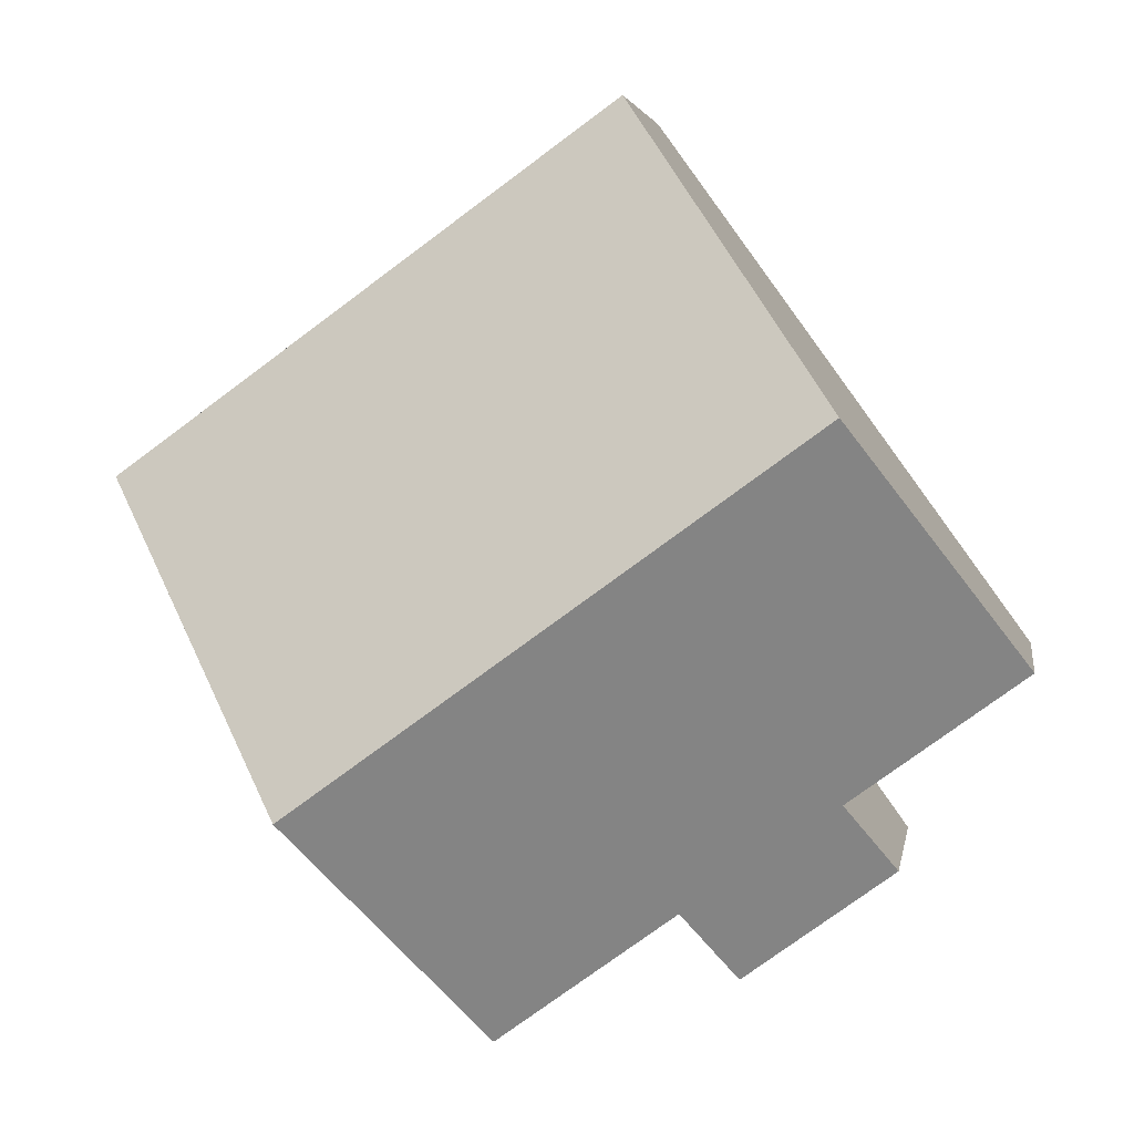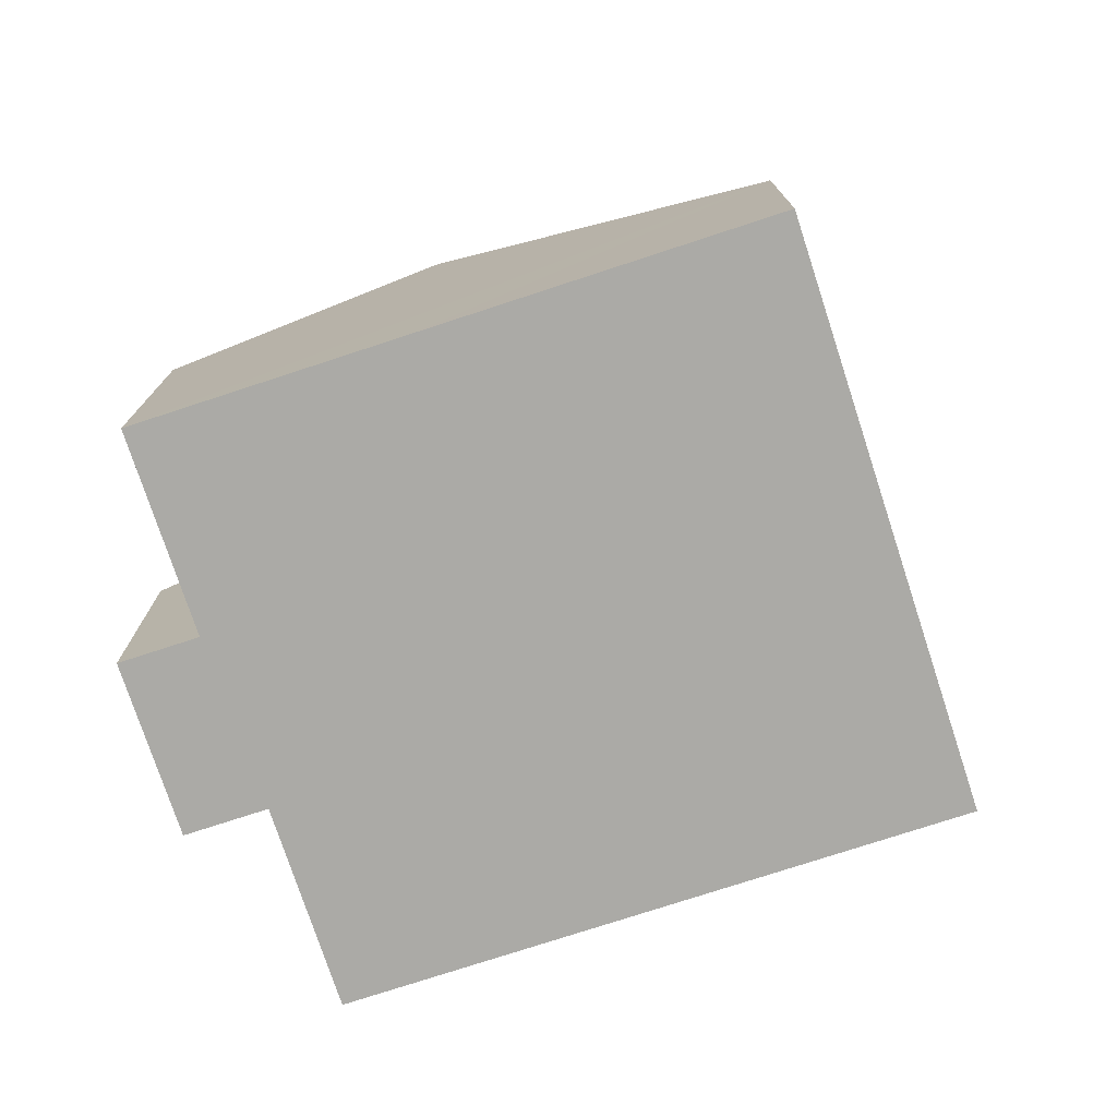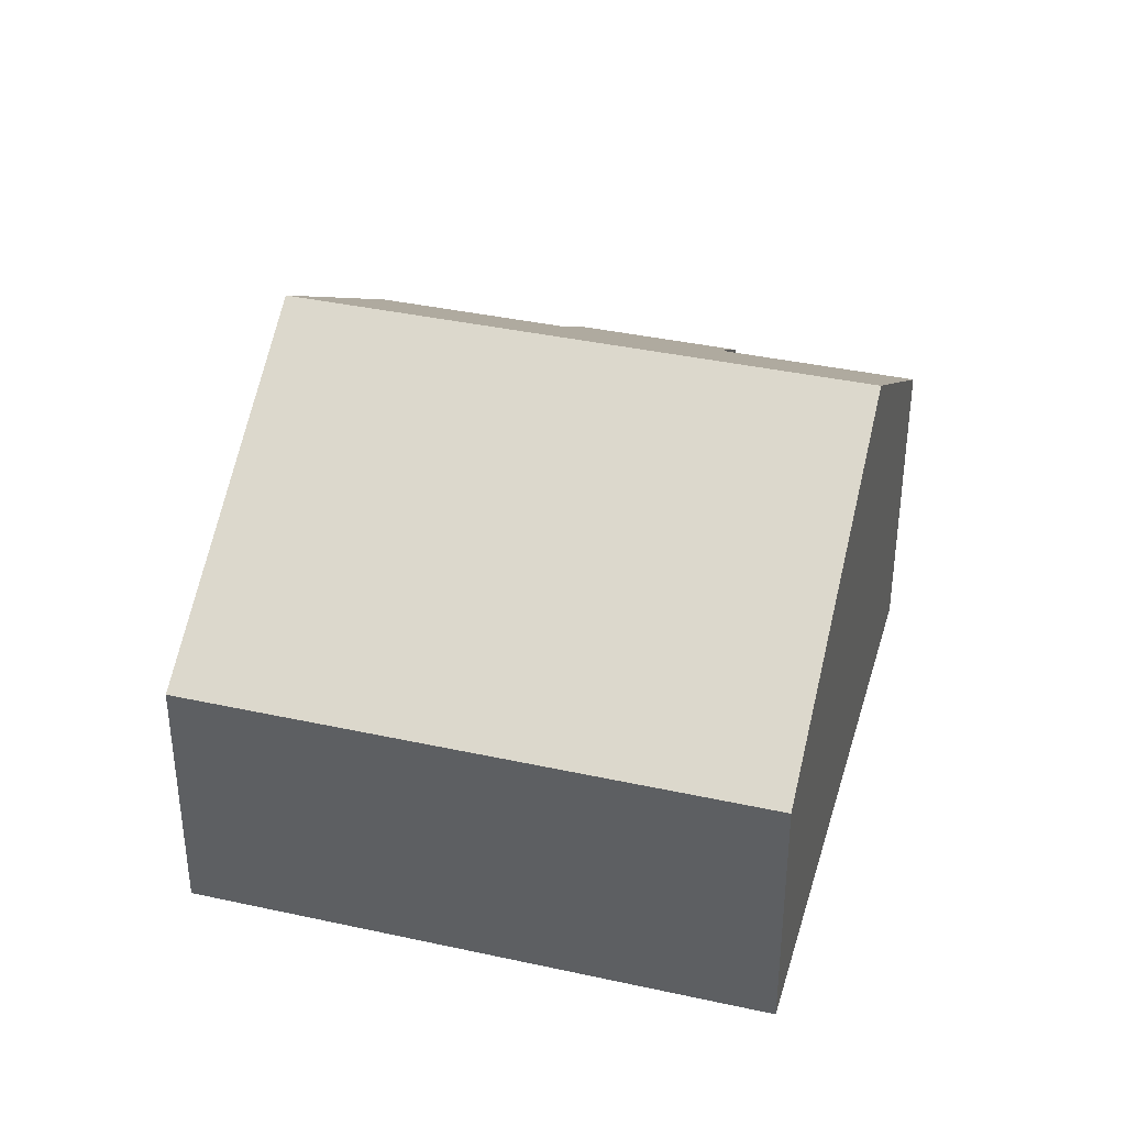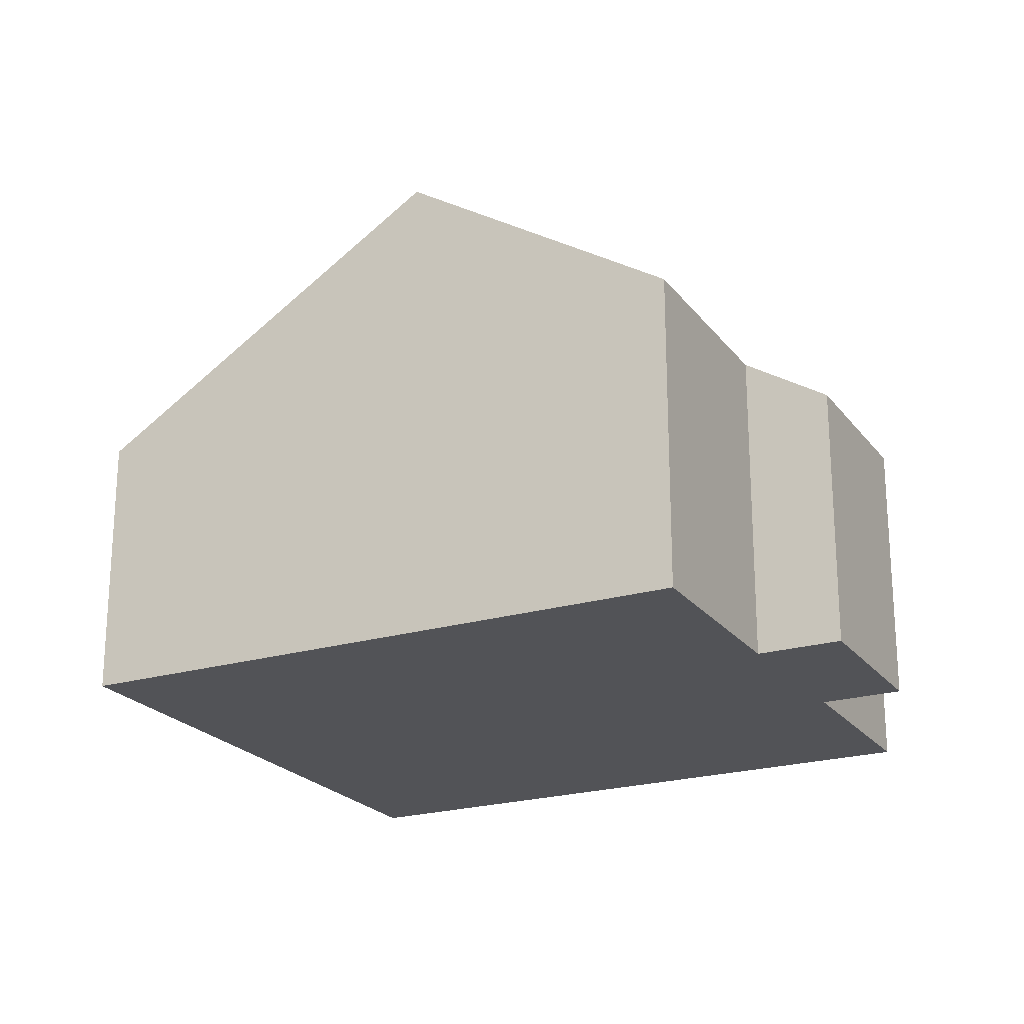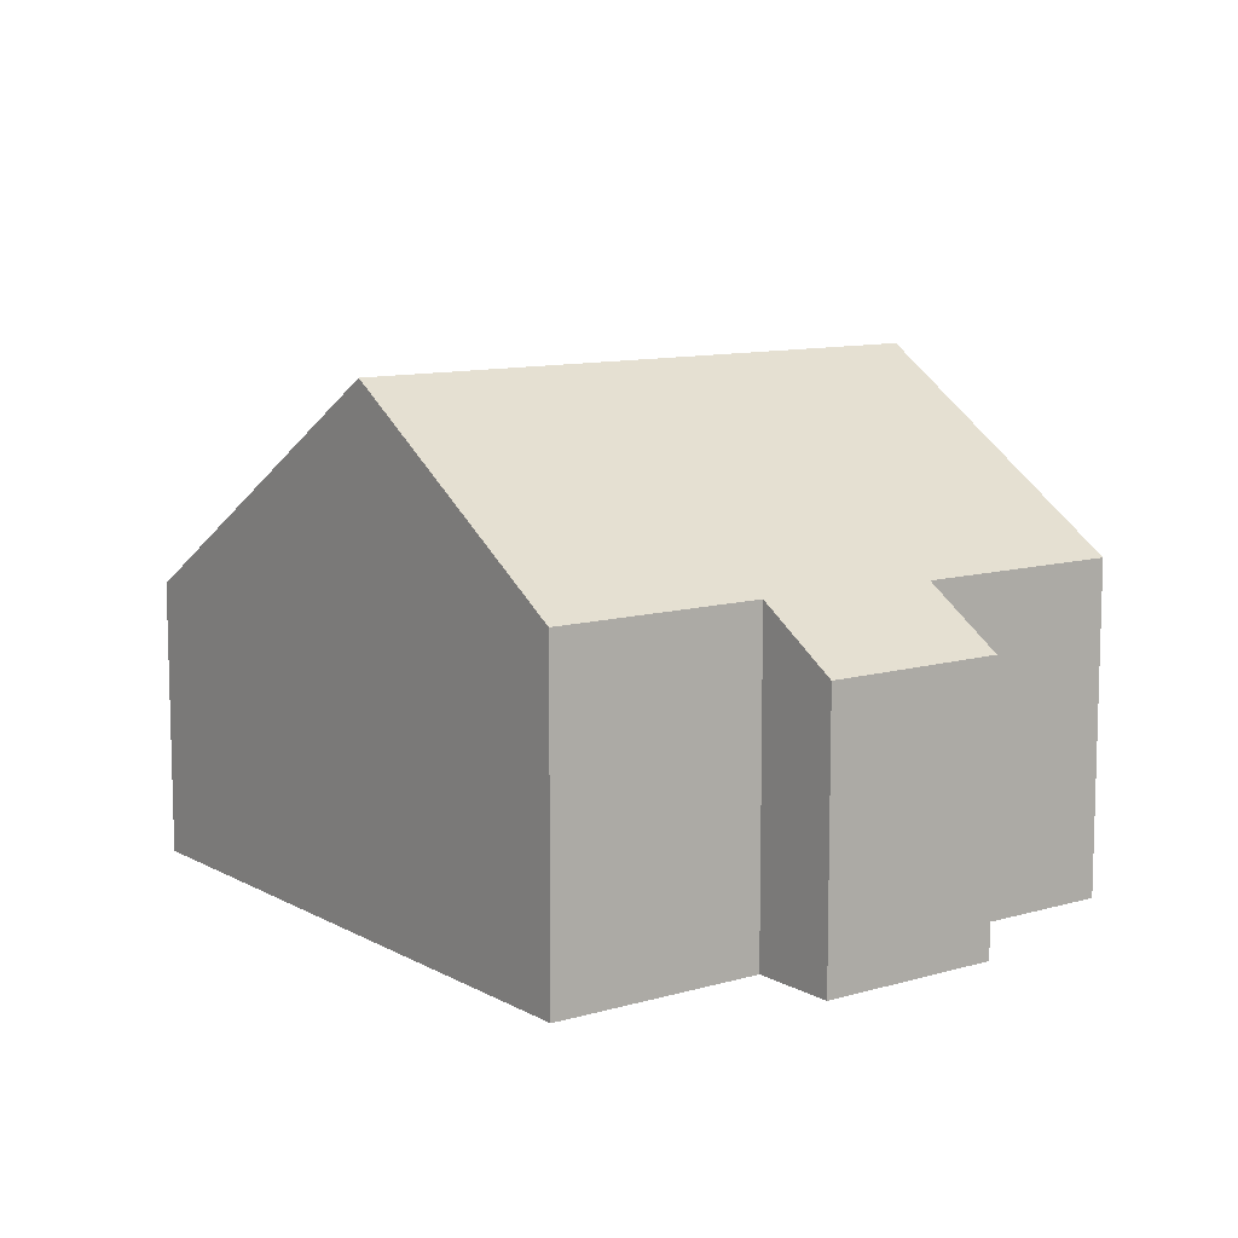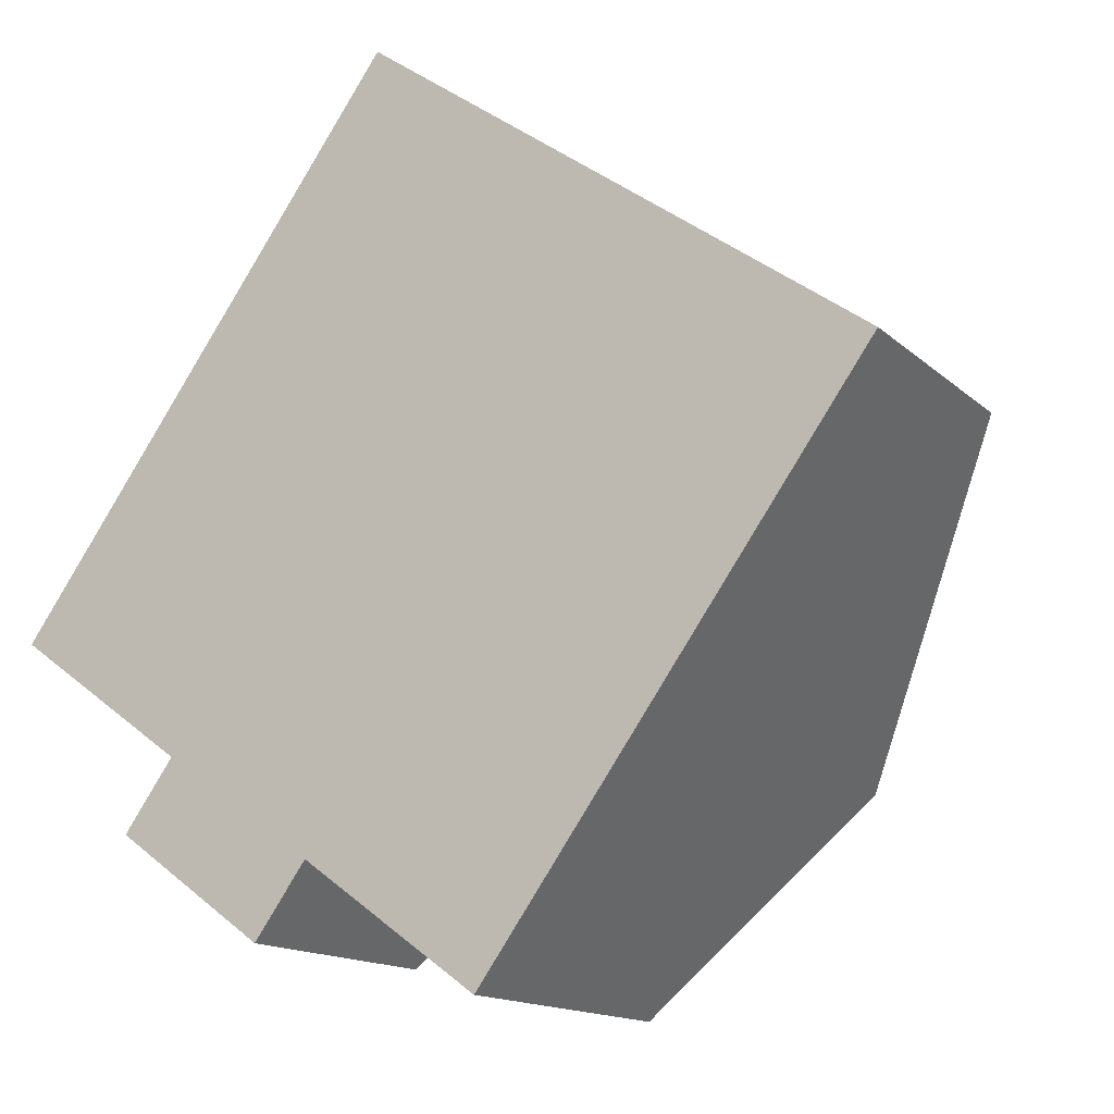
<metadata>
{"format":"obj","ext":"obj","renderer":"f3d","projection":"perspective","resolution":1024,"background":"white","views":[{"elev":3.4,"azim":-171.0,"up":"+Z"},{"elev":-75.9,"azim":-36.0,"up":"+Y"},{"elev":37.9,"azim":51.5,"up":"+Y"},{"elev":-22.3,"azim":153.0,"up":"+Y"},{"elev":10.4,"azim":179.6,"up":"+Y"},{"elev":-14.4,"azim":29.0,"up":"+Z"}]}
</metadata>
<code>
v  2.674 7.941 3.698
v  14.06 4.298 2.762
v  10.59 7.941 -2.028
v  6.137 4.298 8.488
v  1.962 4.298 -3.08
v  5.16 5.165 -3.657
v  4.336 4.298 -4.797
v  7.954 5.165 -5.677
v  2.751 5.128 -1.989
v  0 5.128 3.14e-16
v  7.954 3.476e-16 -5.677
v  5.16 2.239e-16 -3.657
v  4.336 2.937e-16 -4.797
v  1.962 1.886e-16 -3.08
v  2.751 1.218e-16 -1.989
v  0 0 0
v  10.59 1.242e-16 -2.028
v  14.06 -1.691e-16 2.762
v  2.674 -2.264e-16 3.698
v  6.137 -5.197e-16 8.488
g defaultobject
f 1 2 3
f 2 1 4
f 5 6 7
f 6 3 8
f 3 6 1
f 1 6 9
f 9 6 5
f 1 9 10
f 11 6 8
f 6 11 12
f 13 5 7
f 5 13 14
f 15 10 9
f 10 15 16
f 12 7 6
f 7 12 13
f 3 11 8
f 11 3 2
f 11 2 17
f 17 2 18
f 5 15 9
f 15 5 14
f 16 1 10
f 1 16 4
f 4 16 19
f 4 19 20
f 20 2 4
f 2 20 18
f 13 12 14
f 19 18 20
f 18 19 17
f 17 19 16
f 17 16 15
f 17 15 12
f 17 12 11
f 12 15 14

</code>
